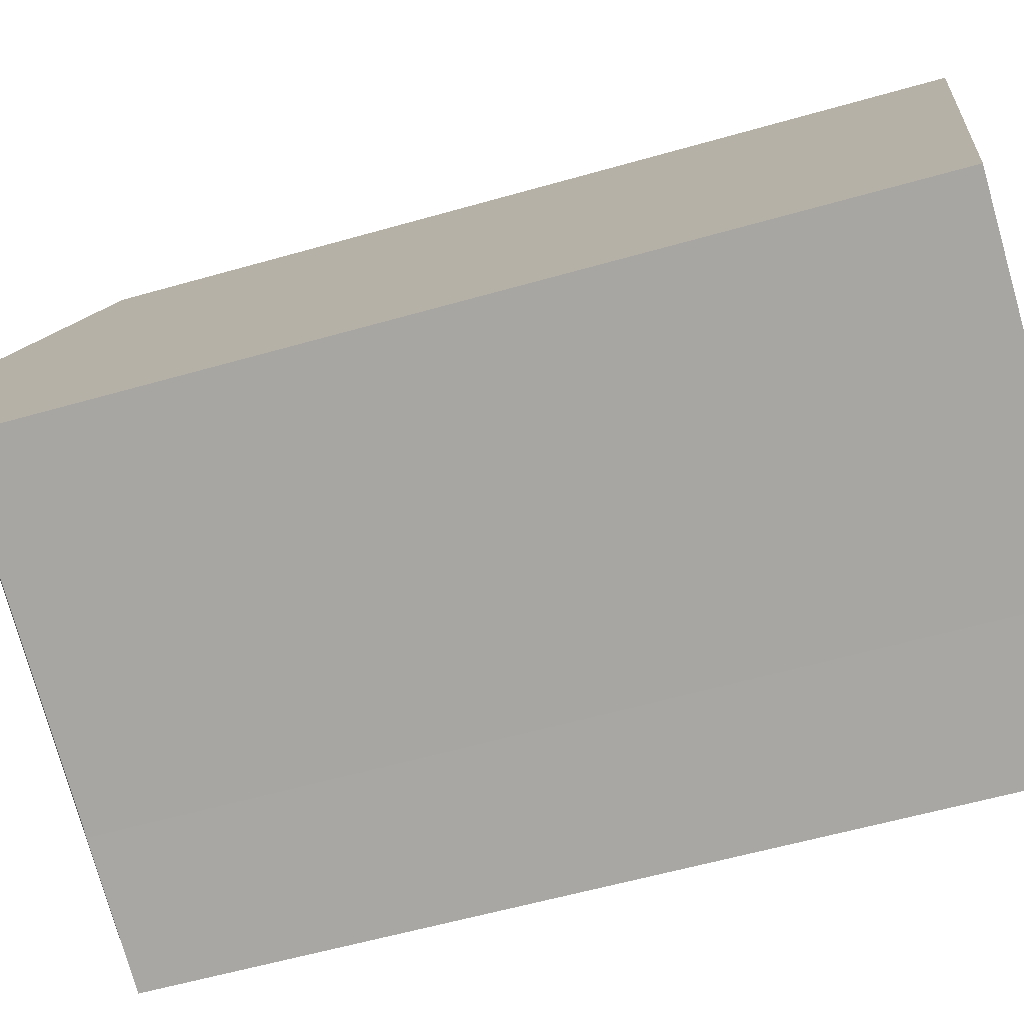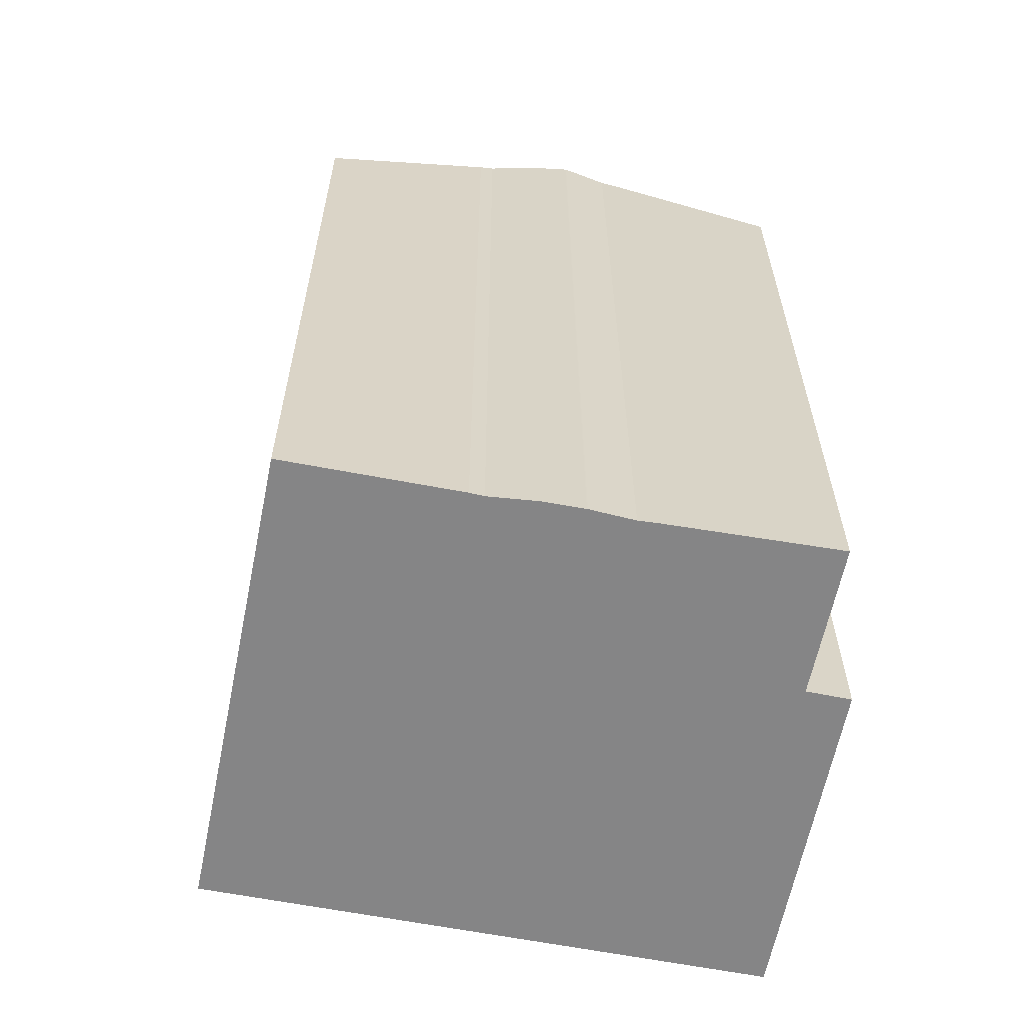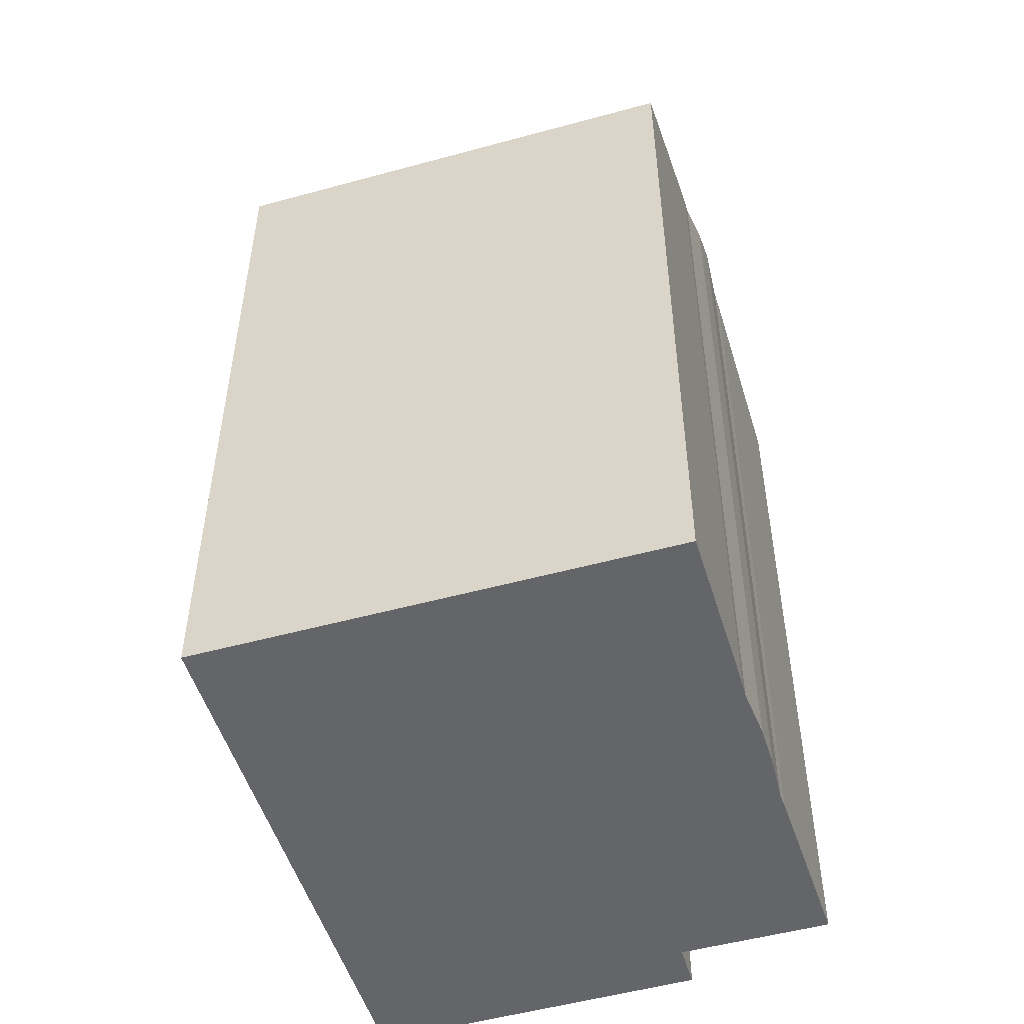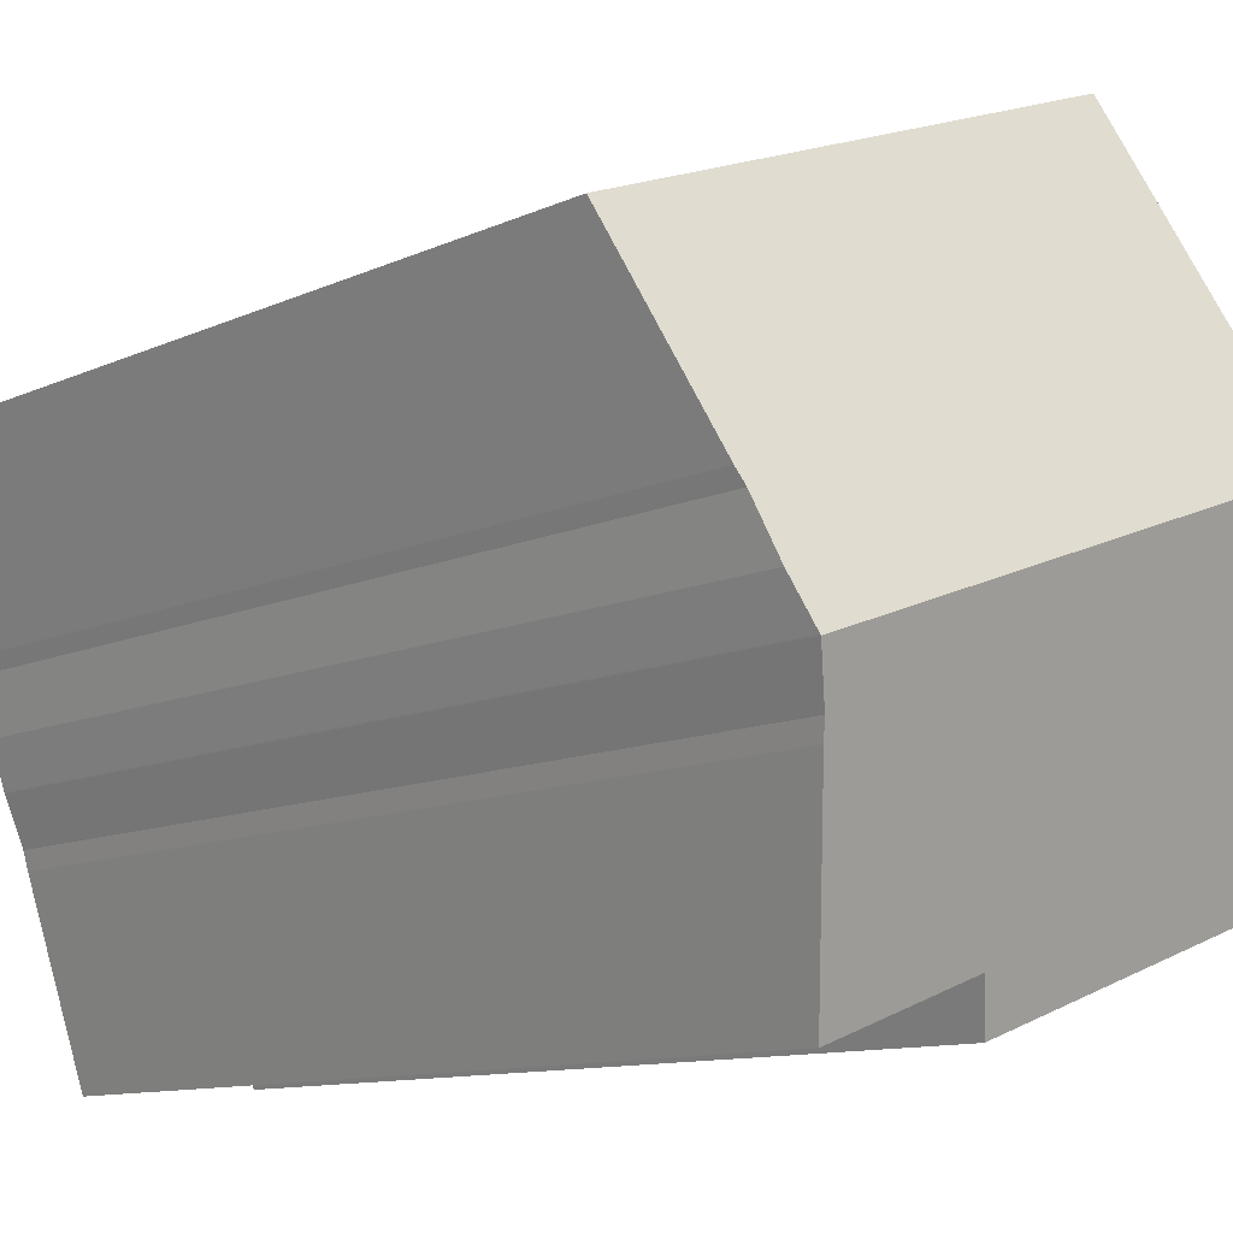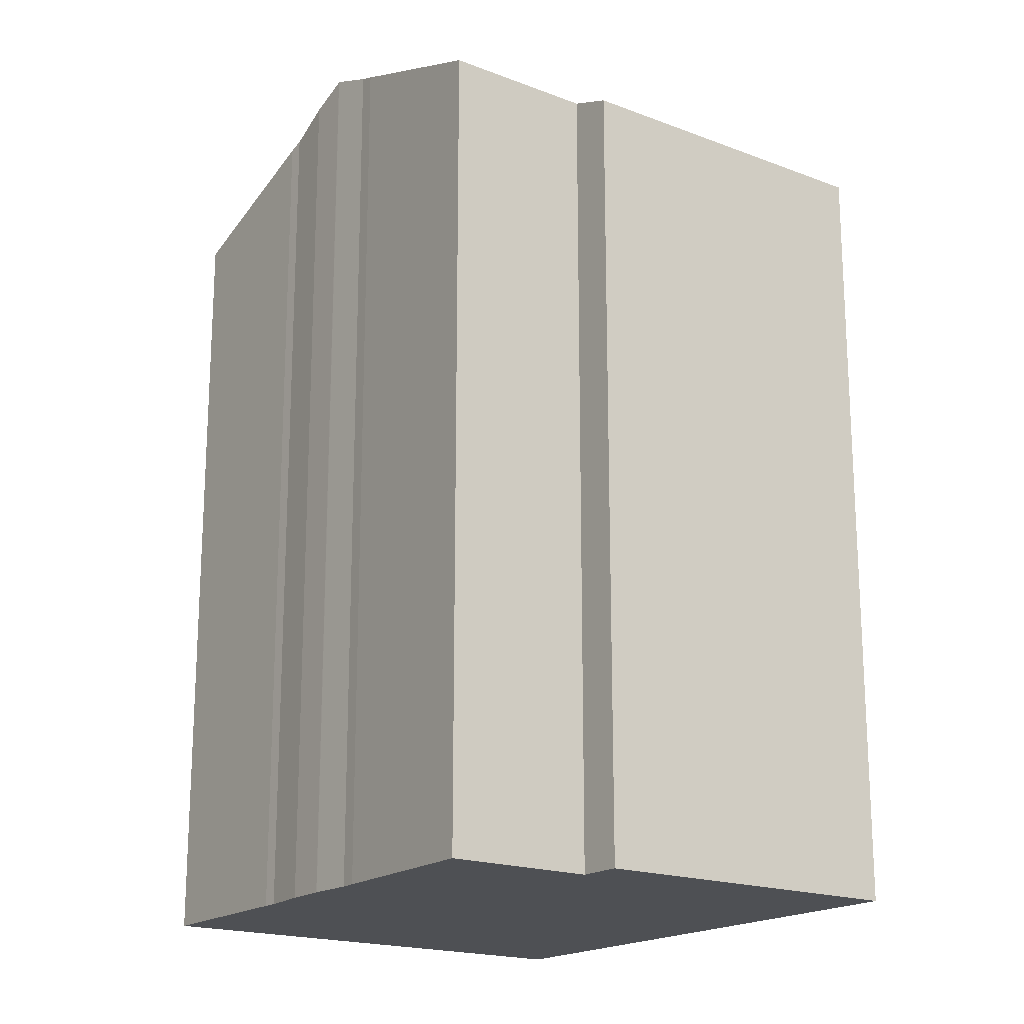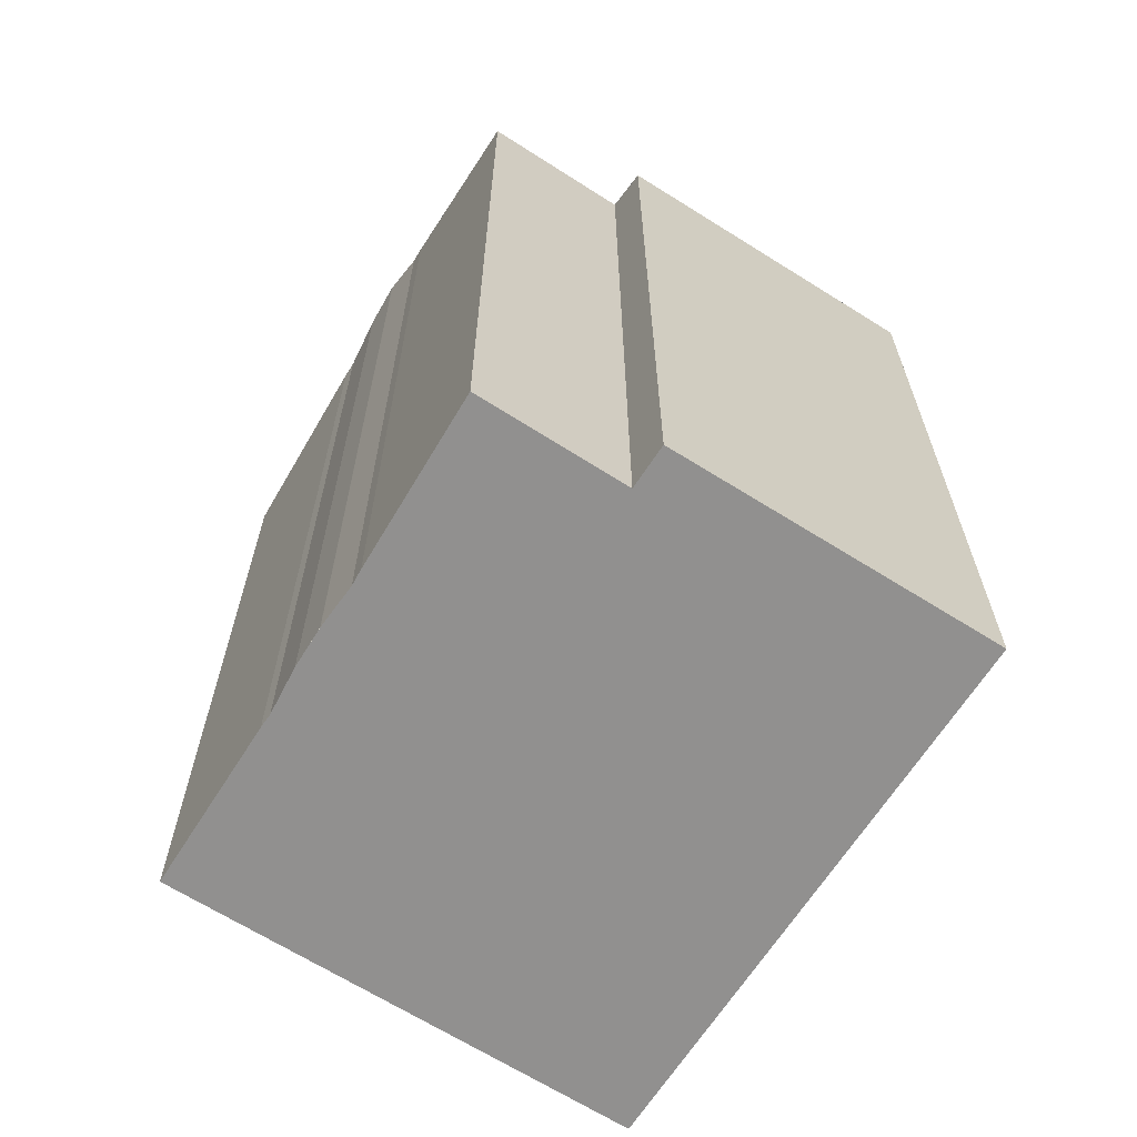
<metadata>
{"format":"obj","ext":"obj","renderer":"f3d","projection":"perspective","resolution":1024,"background":"white","views":[{"elev":-56.5,"azim":-73.2,"up":"+Z"},{"elev":-61.9,"azim":98.4,"up":"+Y"},{"elev":-51.6,"azim":36.4,"up":"+Y"},{"elev":-10.5,"azim":139.5,"up":"+Z"},{"elev":-18.6,"azim":163.5,"up":"+Y"},{"elev":-65.7,"azim":167.2,"up":"+Y"}]}
</metadata>
<code>
v  11.86 17.78 3.972
v  11.61 18.15 2.988
v  11.33 18.45 2.171
v  1.955 18.46 5.499
v  6.494 16.38 -2.3
v  0 16.37 1.003e-15
v  6.811 16.71 -1.439
v  9.738 16.7 -2.506
v  10.86 18 0.962
v  10.95 18.13 1.293
v  11.32 18.46 2.153
v  13.17 16.38 7.663
v  3.914 16.37 11.01
v  11.97 17.68 4.248
v  11.33 -1.329e-16 2.171
v  11.61 -1.83e-16 2.988
v  11.32 -1.318e-16 2.153
v  10.95 -7.917e-17 1.293
v  10.86 -5.891e-17 0.962
v  9.738 1.534e-16 -2.506
v  6.811 8.811e-17 -1.439
v  6.494 1.408e-16 -2.3
v  11.86 -2.432e-16 3.972
v  11.97 -2.601e-16 4.248
v  13.17 -4.692e-16 7.663
v  0 0 0
v  3.914 -6.74e-16 11.01
v  1.955 -3.367e-16 5.499
g defaultobject
f 1 2 3
f 4 5 6
f 5 4 7
f 7 4 8
f 8 4 9
f 9 4 10
f 10 4 11
f 12 4 13
f 4 12 1
f 4 1 11
f 1 12 14
f 2 15 3
f 15 2 16
f 3 17 11
f 17 3 15
f 17 10 11
f 10 17 18
f 18 9 10
f 9 18 19
f 19 8 9
f 8 19 20
f 21 5 7
f 5 21 22
f 1 16 2
f 16 1 23
f 12 24 14
f 24 12 25
f 14 23 1
f 23 14 24
f 8 21 7
f 21 8 20
f 22 6 5
f 6 22 26
f 6 13 4
f 13 6 26
f 13 26 27
f 27 26 28
f 13 25 12
f 25 13 27
f 28 25 27
f 25 28 26
f 25 26 21
f 21 26 22
f 25 21 24
f 24 21 23
f 21 16 23
f 16 21 18
f 18 21 20
f 16 18 17
f 18 20 19

</code>
